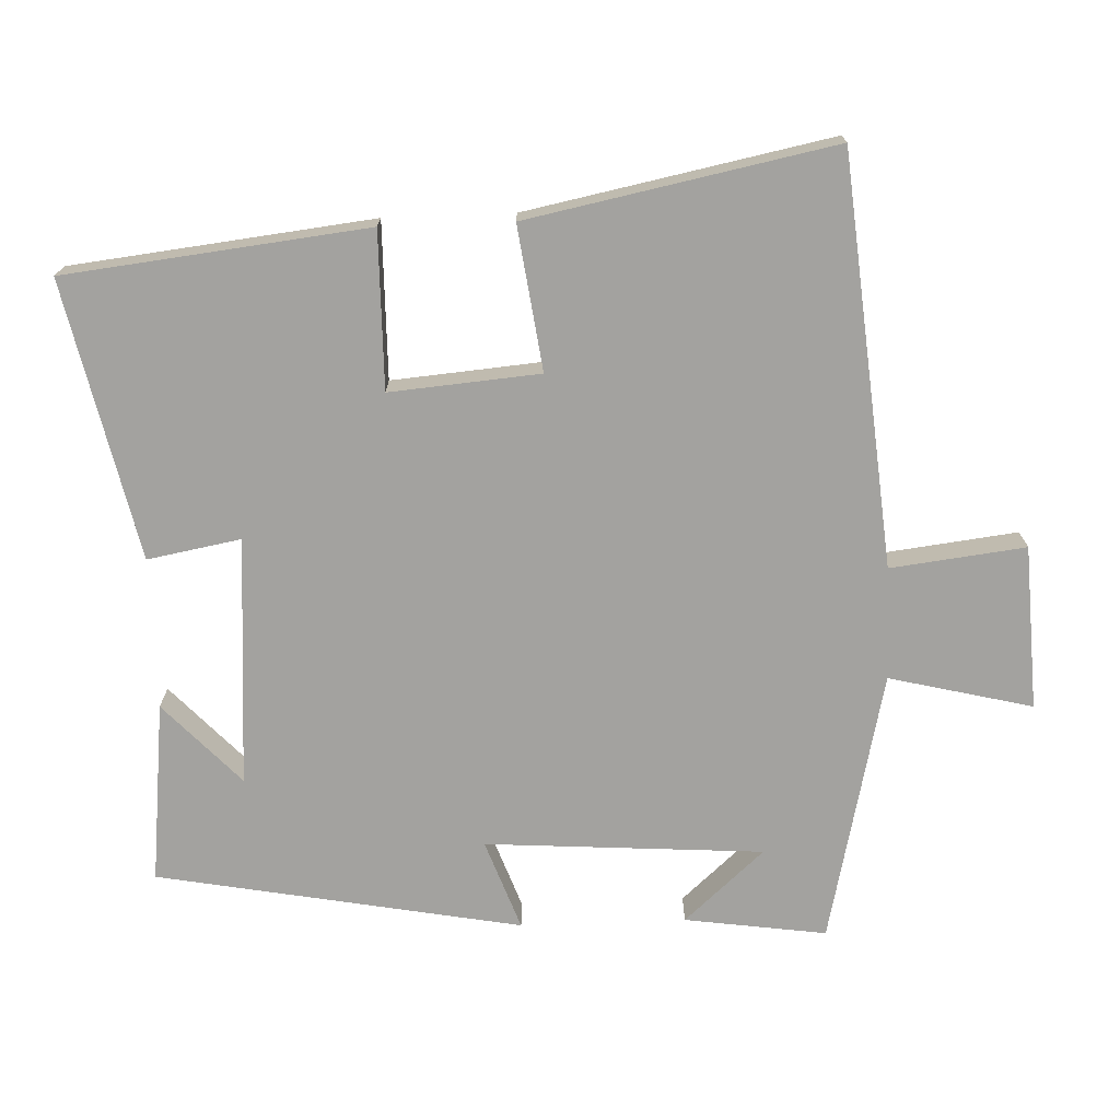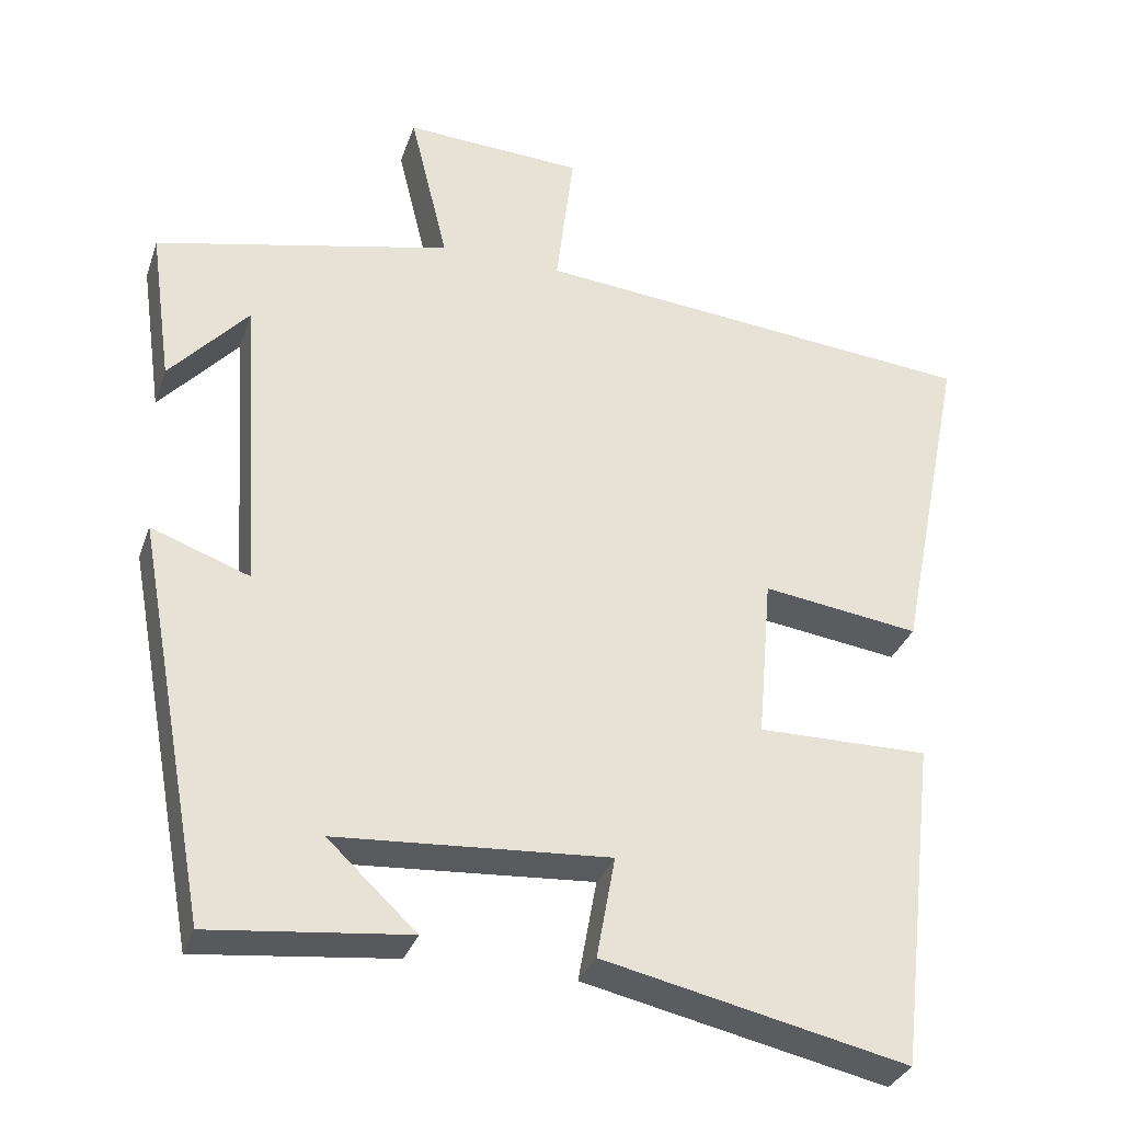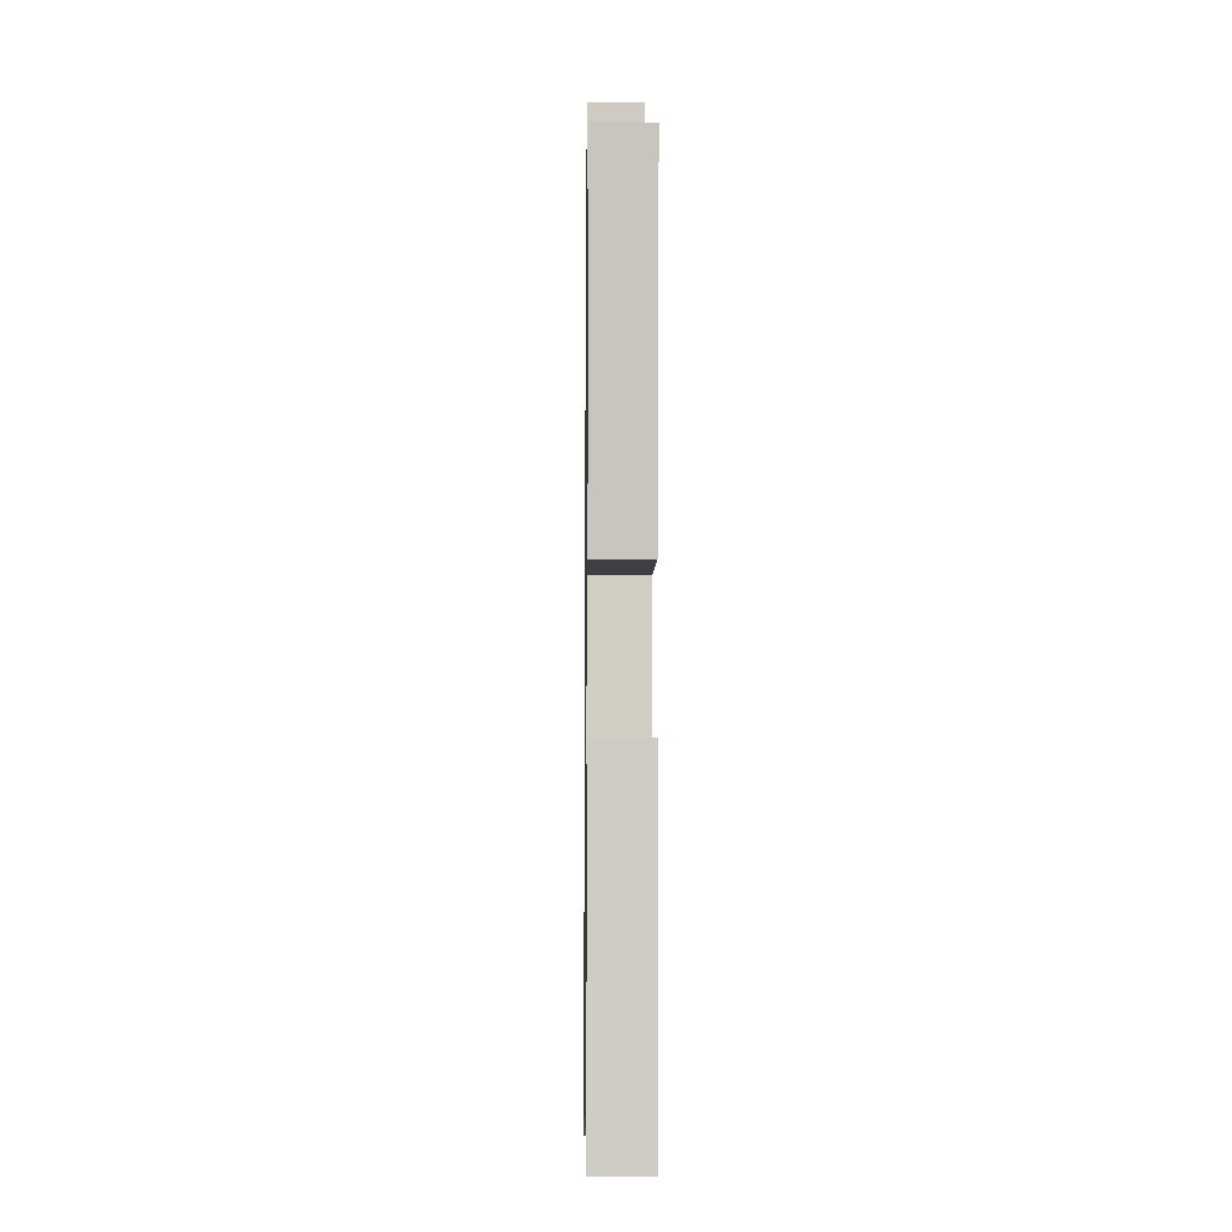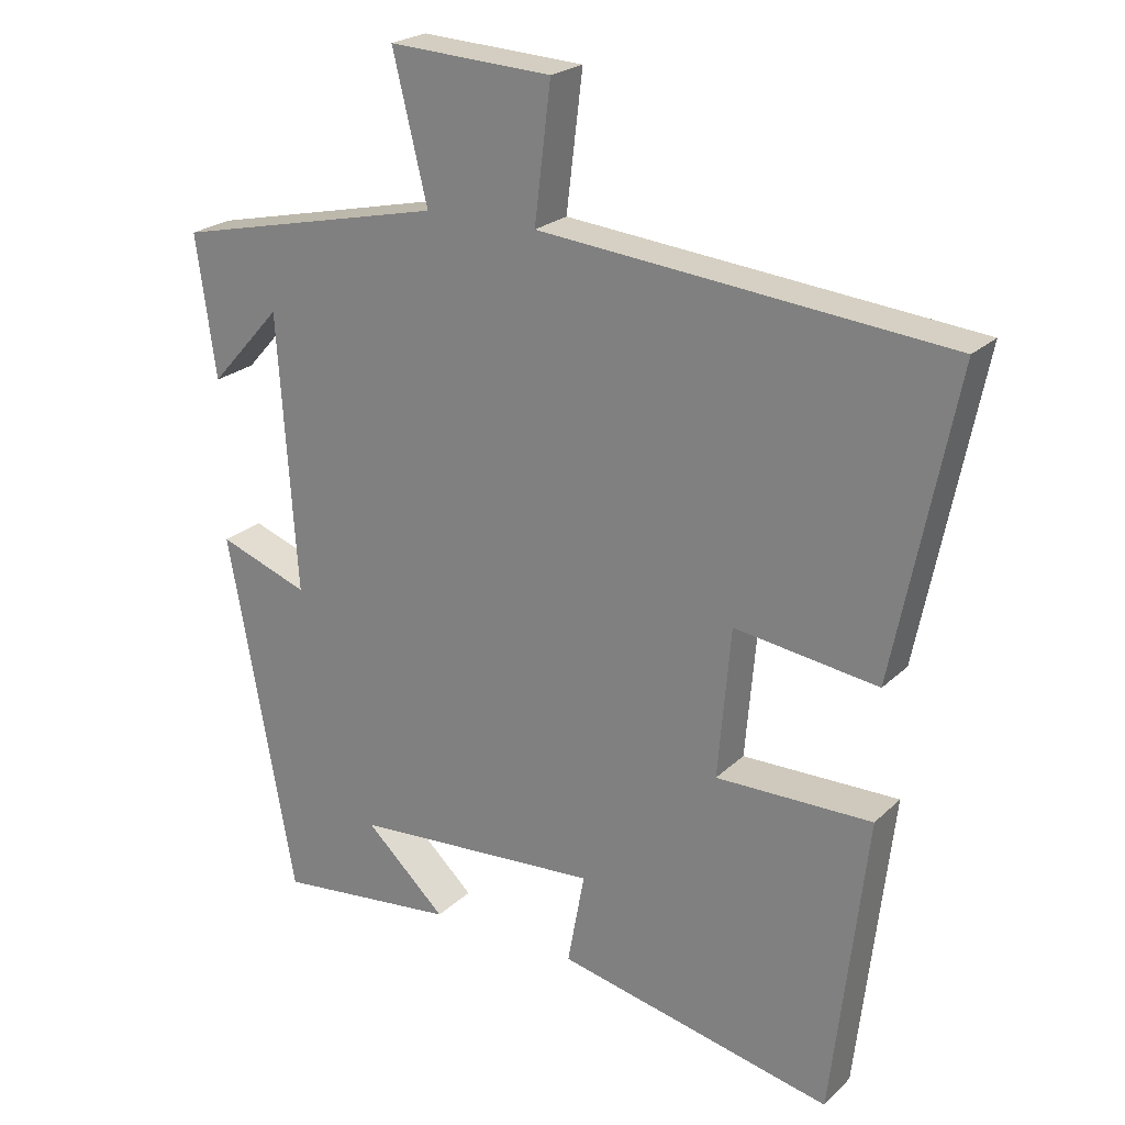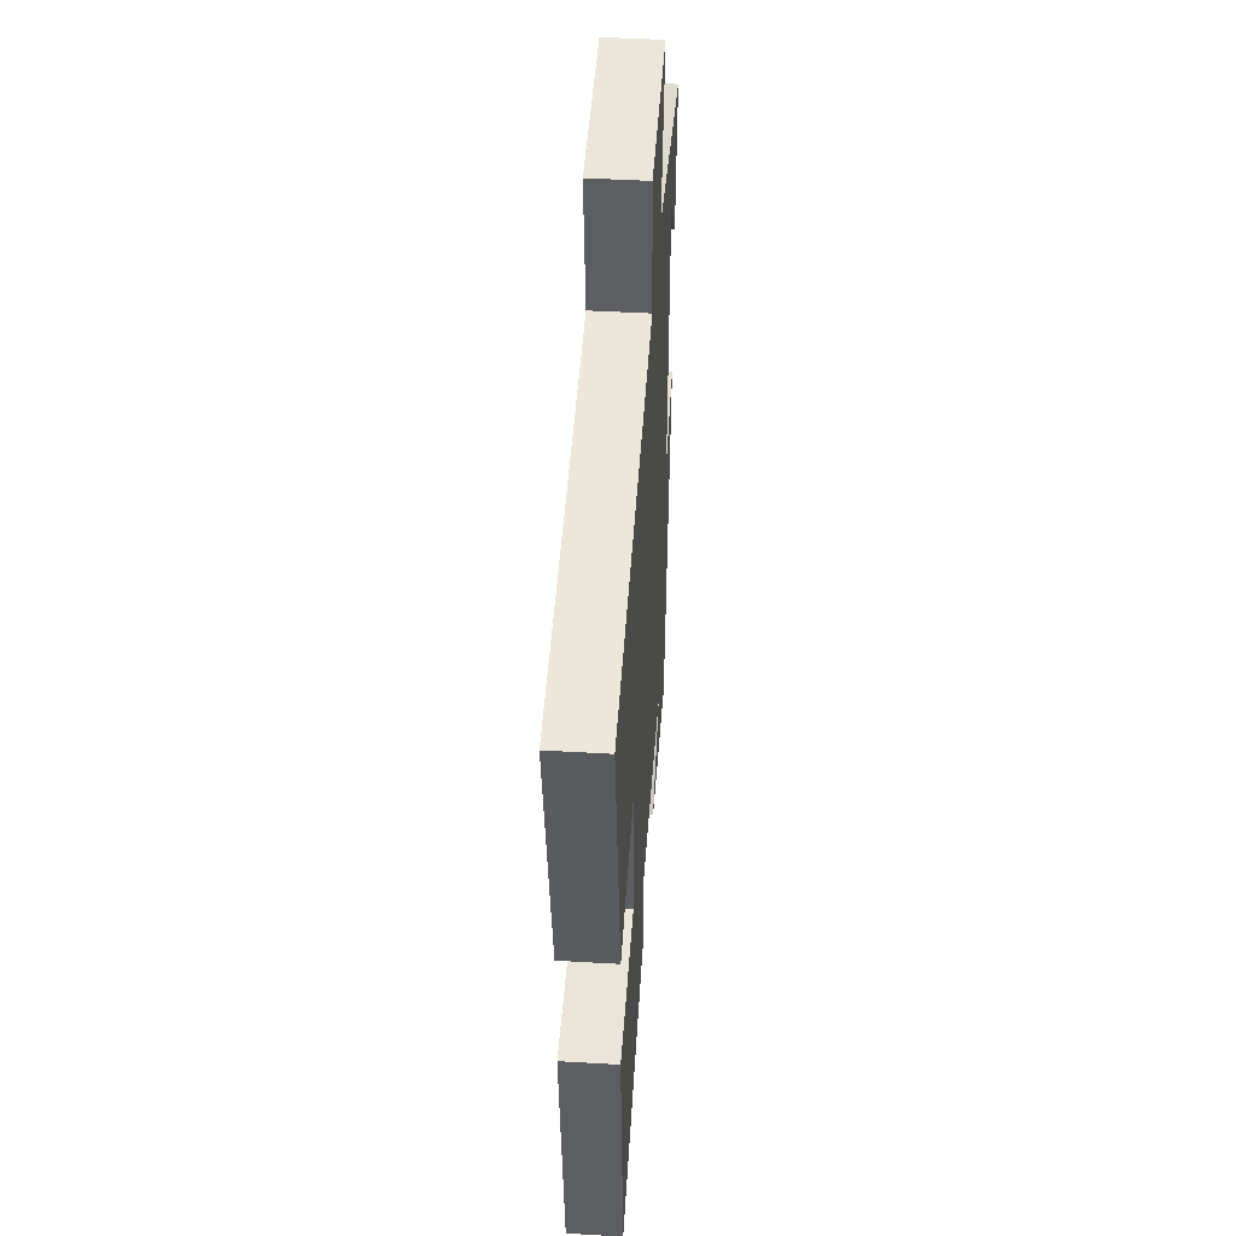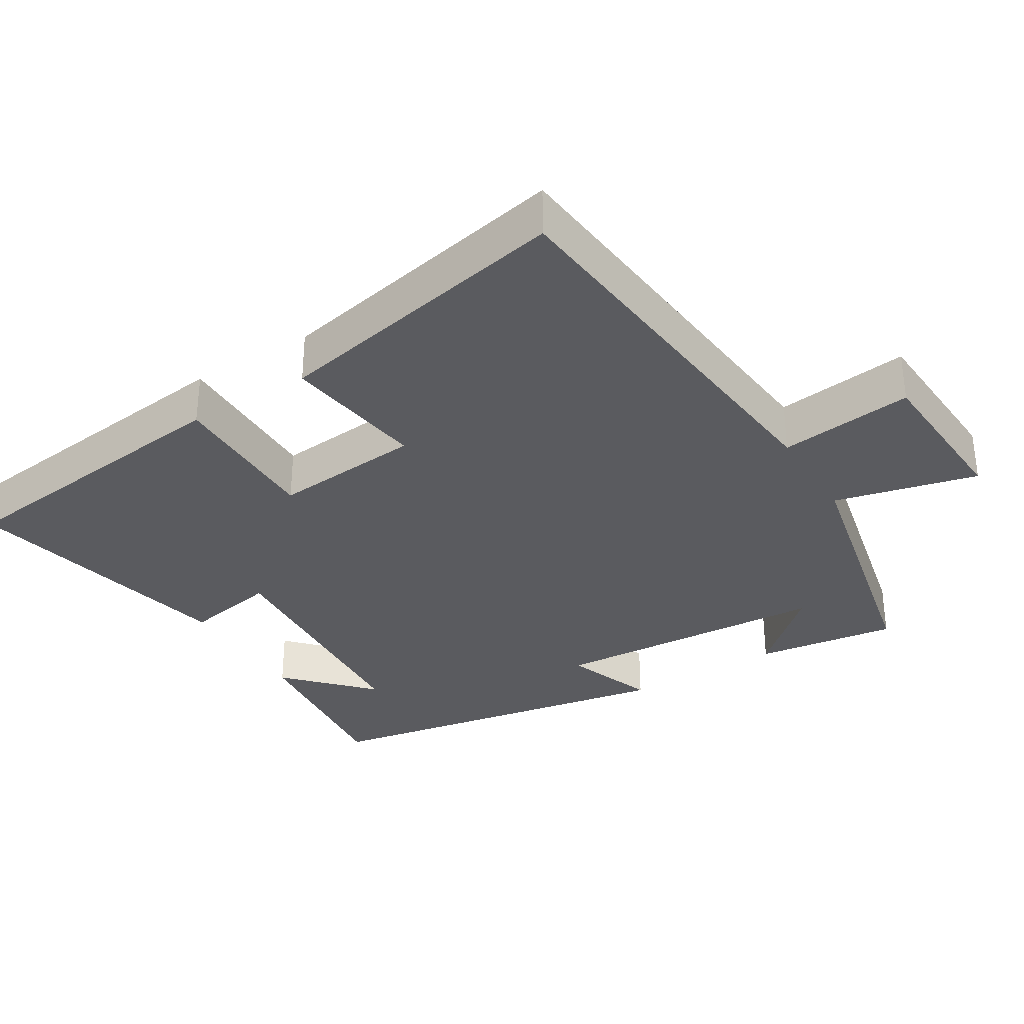
<metadata>
{"format":"obj","ext":"obj","renderer":"f3d","projection":"perspective","resolution":1024,"background":"white","views":[{"elev":-72.6,"azim":-87.9,"up":"+Y"},{"elev":-32.4,"azim":162.4,"up":"+Z"},{"elev":-11.7,"azim":-90.8,"up":"+Z"},{"elev":22.9,"azim":-147.0,"up":"+Z"},{"elev":45.5,"azim":-86.1,"up":"+Z"},{"elev":-33.2,"azim":-58.3,"up":"+Y"}]}
</metadata>
<code>
v -0.586 0.07 0.446
v -0.012 0.07 0.5
v -0.035 0.07 0.689
v 0.195 0.07 0.701
v 0.146 0.07 0.5
v 0.528 0.07 0.414
v 0.5 0.07 0.215
v 0.399 0.07 0.327
v 0.373 0.07 -0.063
v 0.5 0.07 -0.017
v 0.406 0.07 -0.528
v 0.151 0.07 -0.5
v 0.265 0.07 -0.393
v -0.085 0.07 -0.369
v -0.061 0.07 -0.5
v -0.451 0.07 -0.586
v -0.5 0.07 -0.162
v -0.28 0.07 -0.164
v -0.298 0.07 0.046
v -0.5 0.07 0.018
v -0.586 0 0.446
v -0.012 0 0.5
v -0.035 0 0.689
v 0.195 0 0.701
v 0.146 0 0.5
v 0.528 0 0.414
v 0.5 0 0.215
v 0.399 0 0.327
v 0.373 0 -0.063
v 0.5 0 -0.017
v 0.406 0 -0.528
v 0.151 0 -0.5
v 0.265 0 -0.393
v -0.085 0 -0.369
v -0.061 0 -0.5
v -0.451 0 -0.586
v -0.5 0 -0.162
v -0.28 0 -0.164
v -0.298 0 0.046
v -0.5 0 0.018
f 19 20 1 2
f 18 19 2
f 15 16 17 18
f 14 15 18
f 13 14 18 2
f 11 12 13
f 9 10 11 13
f 8 9 13 2
f 6 7 8
f 5 6 8 2
f 2 3 4 5
f 22 21 40 39
f 22 39 38
f 38 37 36 35
f 38 35 34
f 22 38 34 33
f 33 32 31
f 33 31 30 29
f 22 33 29 28
f 28 27 26
f 22 28 26 25
f 25 24 23 22
f 1 21 22 2
f 2 22 23 3
f 3 23 24 4
f 4 24 25 5
f 5 25 26 6
f 6 26 27 7
f 7 27 28 8
f 8 28 29 9
f 9 29 30 10
f 10 30 31 11
f 11 31 32 12
f 12 32 33 13
f 13 33 34 14
f 14 34 35 15
f 15 35 36 16
f 16 36 37 17
f 17 37 38 18
f 18 38 39 19
f 19 39 40 20
f 20 40 21 1

</code>
